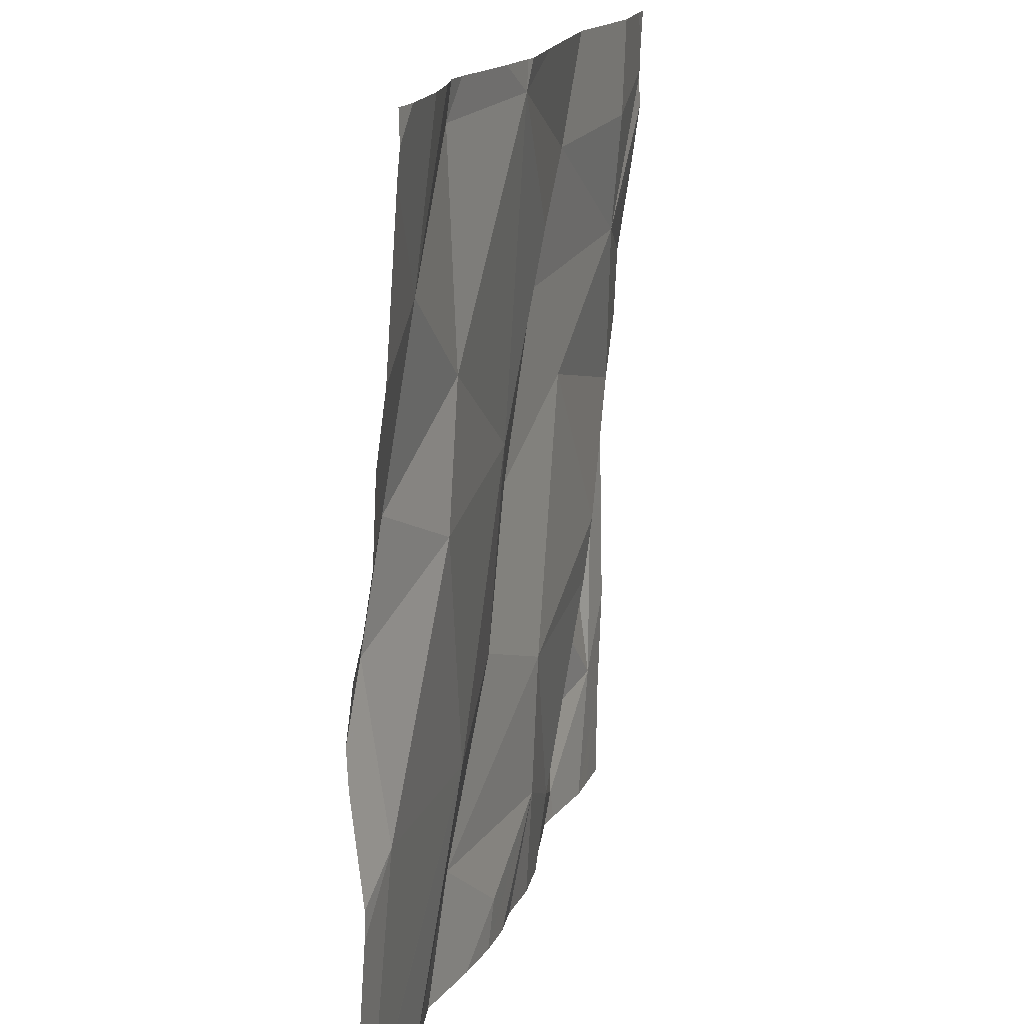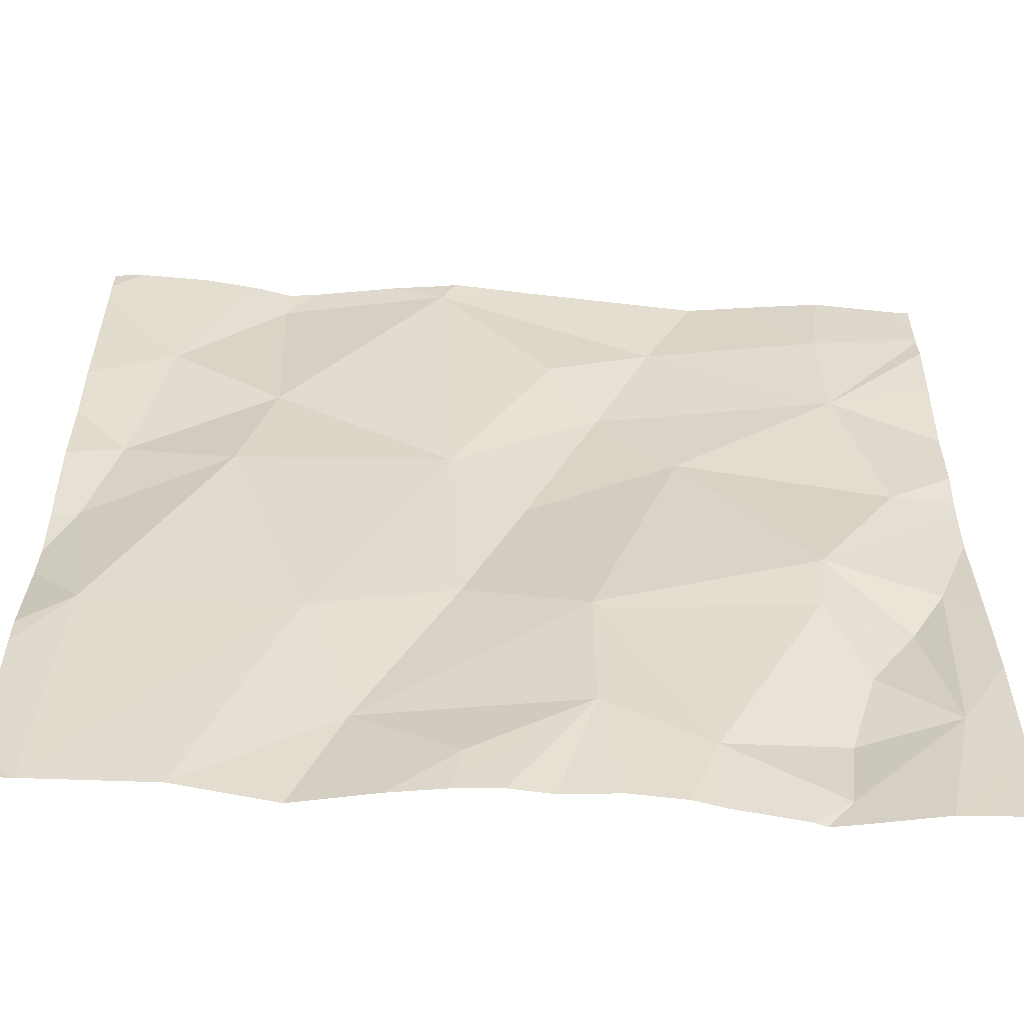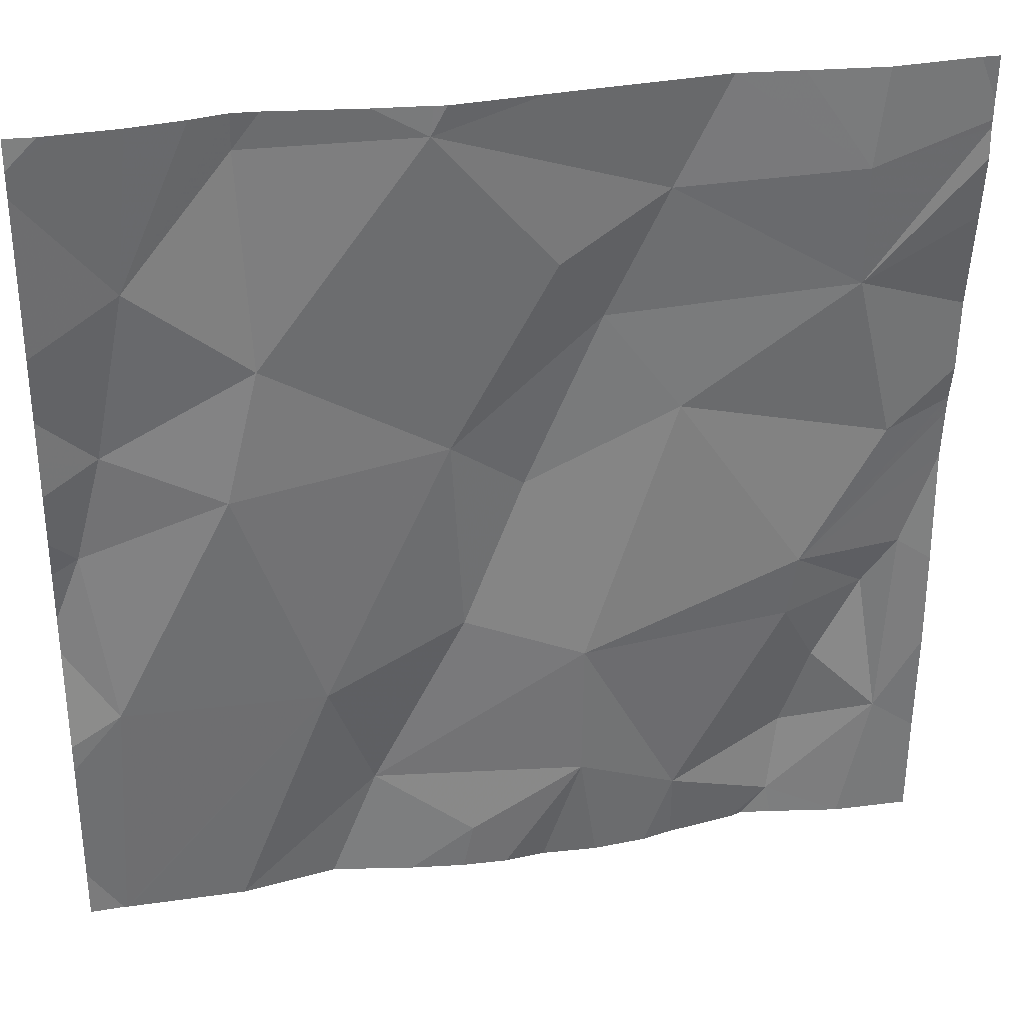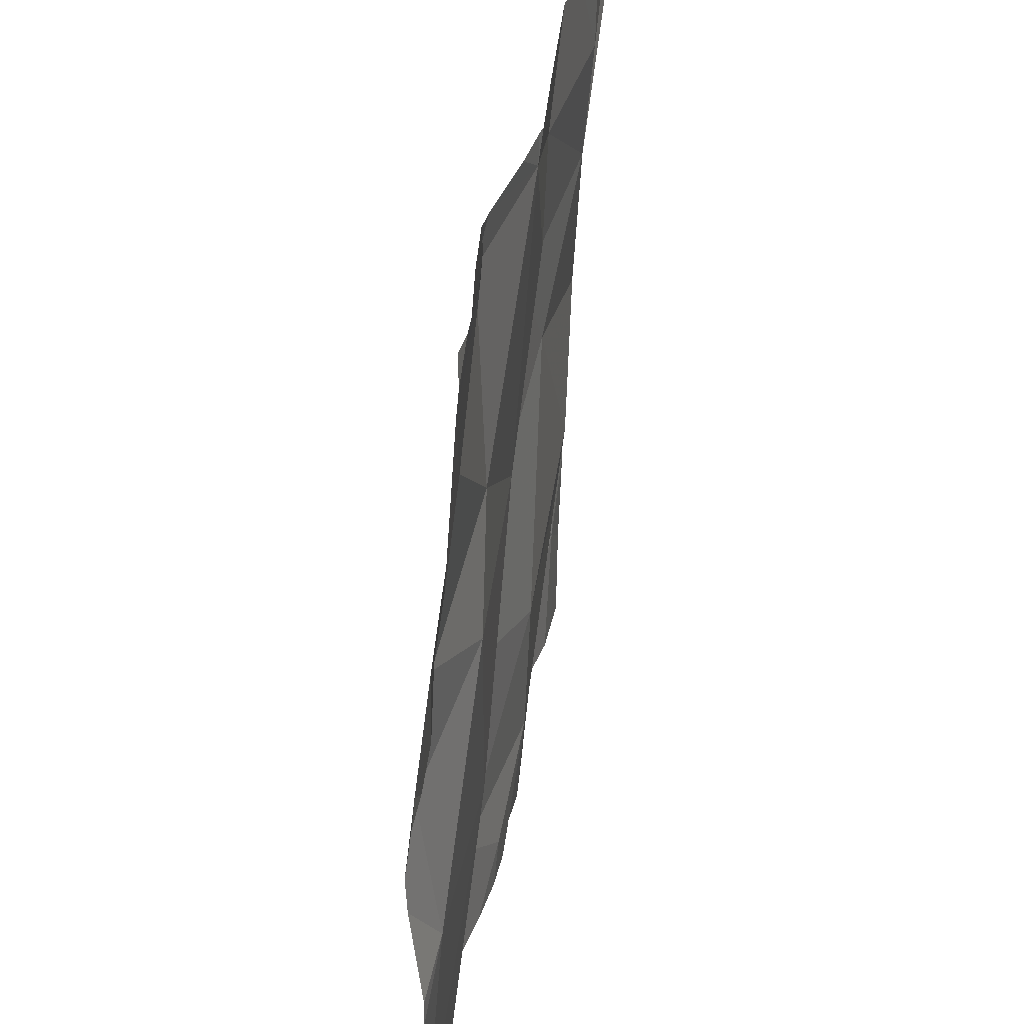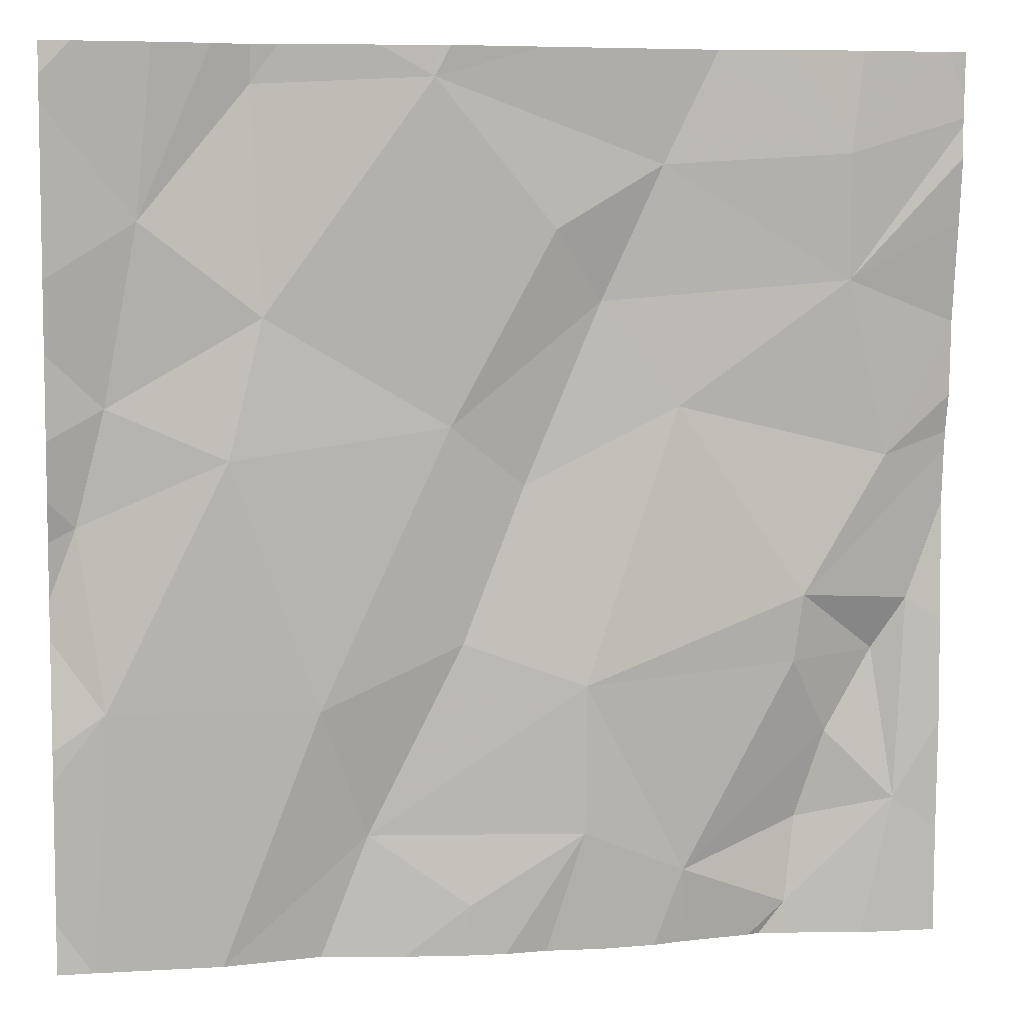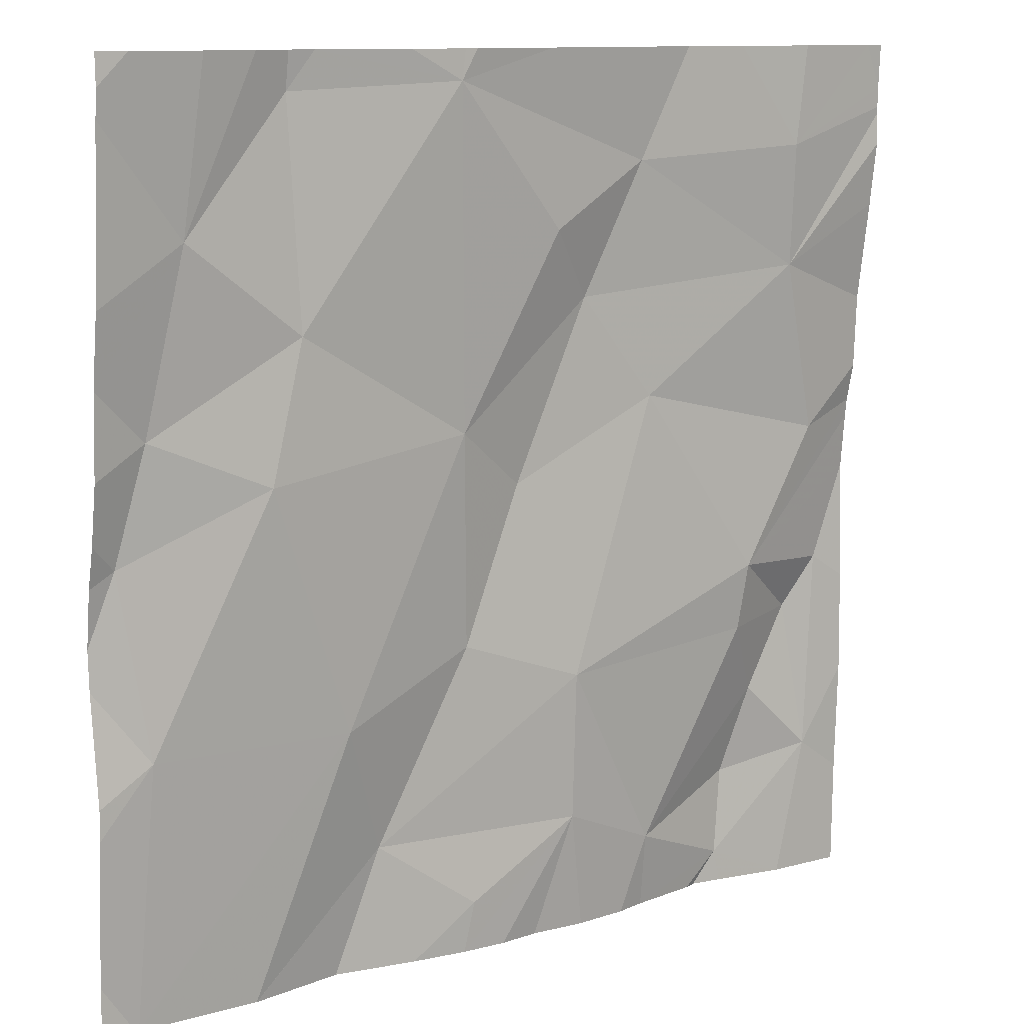
<metadata>
{"format":"obj","ext":"obj","renderer":"f3d","projection":"perspective","resolution":1024,"background":"white","views":[{"elev":16.1,"azim":104.8,"up":"+Y"},{"elev":-60.5,"azim":177.0,"up":"+Y"},{"elev":32.0,"azim":167.8,"up":"+Y"},{"elev":34.5,"azim":98.8,"up":"+Y"},{"elev":6.6,"azim":169.3,"up":"+Y"},{"elev":11.2,"azim":144.7,"up":"+Y"}]}
</metadata>
<code>
v -132.9 281.8 500.7
v -132.8 281.5 500.7
v -133 281.6 500.7
v -133.1 281.6 500.7
v -133.1 281.5 500.8
v -132.2 281.6 500.7
v -132.2 281.9 500.7
v -133 281.5 500.7
v -132.9 281.3 500.7
v -132.8 281.3 500.7
v -132.8 282.1 500.7
v -132.8 281.9 500.7
v -133 281.9 500.7
v -132.2 281.4 500.7
v -132.2 281.7 500.7
v -132.2 281.7 500.7
v -133 282.1 500.7
v -132.2 281.3 500.7
v -132.4 282.2 500.7
v -132.4 282.2 500.7
v -133.1 281.4 500.7
v -132.6 282.2 500.7
v -132.6 282.1 500.7
v -132.2 281.8 500.7
v -133.1 281.7 500.7
v -132.7 281.7 500.7
v -132.7 282 500.7
v -133 281.4 500.7
v -133 281.3 500.8
v -133 281.3 500.8
v -133 282.2 500.7
v -132.4 281.8 500.7
v -132.4 281.9 500.7
v -132.3 281.8 500.7
v -132.4 282.1 500.7
v -133 281.2 500.8
v -132.2 281.7 500.7
v -132.3 282 500.7
v -132.5 282.2 500.7
v -132.6 281.3 500.7
v -132.5 281.3 500.8
v -133 281.2 500.8
v -132.2 281.2 500.7
v -132.6 281.8 500.7
v -132.3 281.5 500.7
v -133 281.2 500.8
v -133.1 282.2 500.7
v -133.1 281.2 500.7
v -132.8 281.2 500.7
v -132.6 281.2 500.7
v -133 282.2 500.7
v -132.6 282.2 500.7
v -132.5 281.5 500.7
v -132.6 281.6 500.7
v -132.9 281.2 500.7
v -132.8 281.2 500.7
v -132.7 282.2 500.7
v -133.2 281.6 500.7
v -133.2 281.7 500.7
v -133.2 282.1 500.7
v -133.2 282 500.7
v -133.2 281.3 500.7
v -133.2 281.5 500.7
v -133.2 282.1 500.7
v -133.2 281.9 500.7
v -133.2 281.8 500.7
v -133.2 282.1 500.7
v -133.2 282.1 500.7
v -133.2 281.8 500.7
v -132.9 282.2 500.7
v -133.2 281.8 500.7
v -132.2 281.5 500.7
v -132.2 281.6 500.7
v -132.4 282.2 500.7
v -132.2 282.1 500.7
v -132.2 281.9 500.7
v -132.2 282.1 500.7
v -132.5 281.2 500.8
v -132.2 281.2 500.7
v -132.6 281.2 500.7
v -132.4 281.2 500.7
v -132.4 281.2 500.7
v -132.2 281.2 500.7
v -132.7 281.2 500.7
v -132.7 281.2 500.7
v -133.1 281.2 500.7
v -133.2 281.2 500.7
v -132.2 281.2 500.7
v -132.3 282.2 500.7
v -133.2 282.2 500.7
v -132.3 282.2 500.7
v -132.2 282.2 500.7
v -132.2 282.2 500.7
f 2 1 3
f 3 4 5
f 2 8 9
f 9 10 2
f 12 11 13
f 92 77 93
f 17 11 70
f 75 38 76
f 13 1 12
f 91 75 77
f 21 4 58
f 73 37 6
f 25 13 65
f 70 23 57
f 1 25 3
f 17 13 11
f 12 1 26
f 11 12 27
f 67 17 68
f 78 41 50
f 5 4 21
f 72 45 14
f 25 1 13
f 26 1 2
f 5 21 28
f 2 3 8
f 55 29 46
f 21 30 28
f 29 21 48
f 8 28 9
f 90 64 47
f 48 62 86
f 30 21 29
f 10 9 56
f 59 3 71
f 50 40 80
f 3 25 69
f 47 17 51
f 8 3 5
f 28 8 5
f 9 30 29
f 30 9 28
f 33 32 34
f 34 37 15
f 20 38 74
f 41 40 50
f 32 33 44
f 43 45 79
f 89 38 75
f 81 41 82
f 53 54 41
f 39 23 19
f 49 10 56
f 42 29 48
f 37 45 6
f 48 21 62
f 22 23 39
f 44 53 32
f 54 53 44
f 37 34 32
f 45 32 53
f 23 35 19
f 74 38 89
f 33 23 44
f 33 34 38
f 38 35 33
f 38 34 7
f 89 75 91
f 35 23 33
f 12 26 44
f 44 27 12
f 54 2 41
f 23 11 27
f 2 10 41
f 80 10 85
f 10 40 41
f 79 53 83
f 19 35 20
f 37 32 45
f 2 54 26
f 23 27 44
f 44 26 54
f 58 4 59
f 46 29 36
f 6 45 72
f 59 4 3
f 16 37 73
f 60 13 67
f 61 13 60
f 36 29 42
f 62 21 63
f 20 35 38
f 14 45 18
f 63 21 58
f 43 18 45
f 65 13 61
f 66 25 65
f 7 34 24
f 67 13 17
f 55 9 29
f 24 34 15
f 68 17 64
f 69 25 66
f 15 37 16
f 51 17 31
f 47 64 17
f 71 3 69
f 76 38 7
f 56 9 55
f 91 77 92
f 79 45 53
f 80 40 10
f 81 53 41
f 57 23 52
f 52 23 22
f 82 41 78
f 83 53 81
f 84 10 49
f 85 10 84
f 31 17 70
f 70 11 23
f 86 62 87
f 88 18 43

</code>
